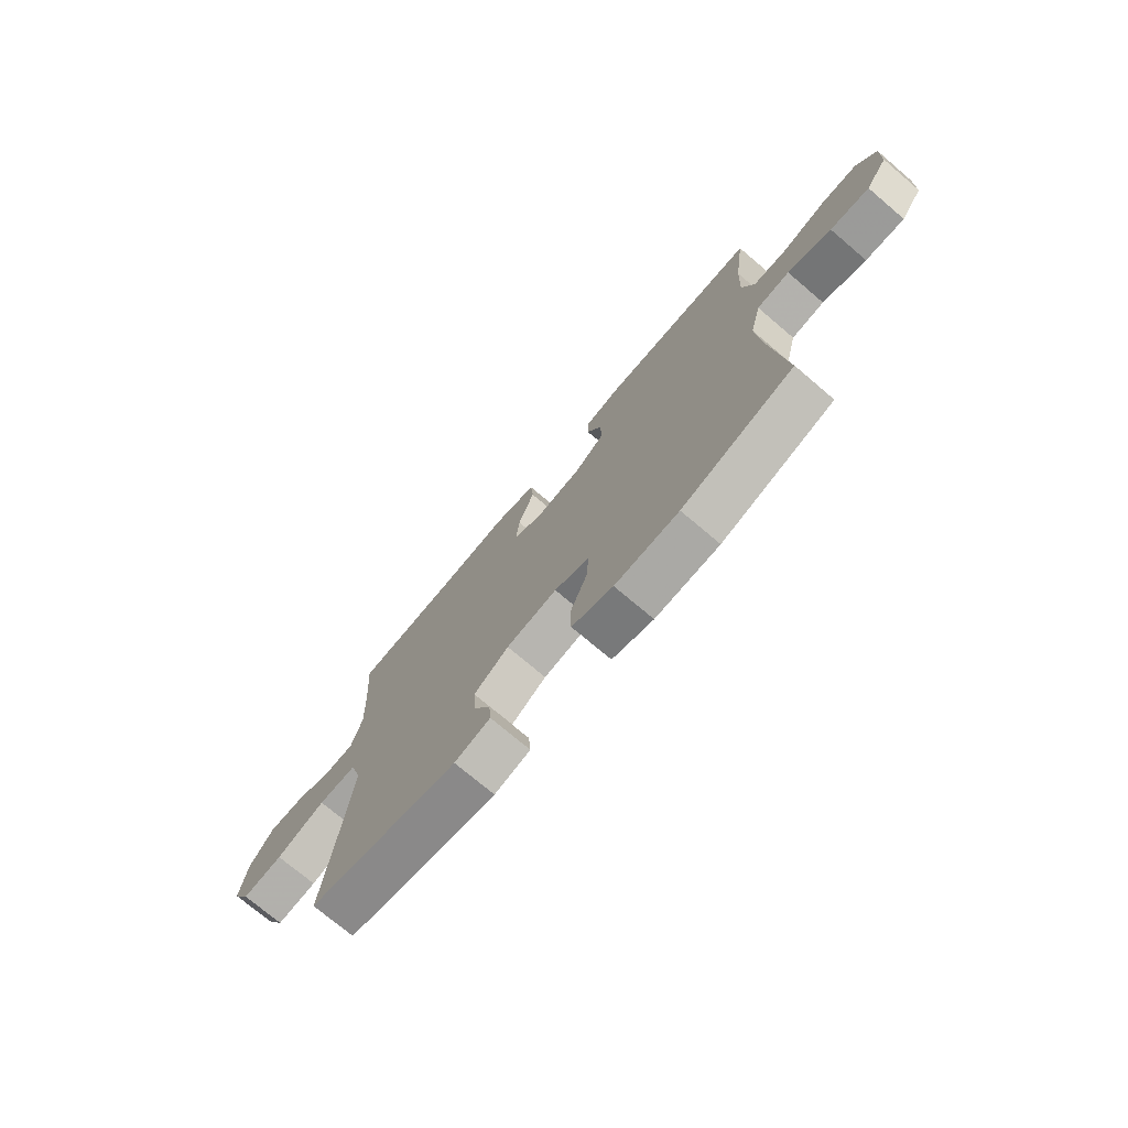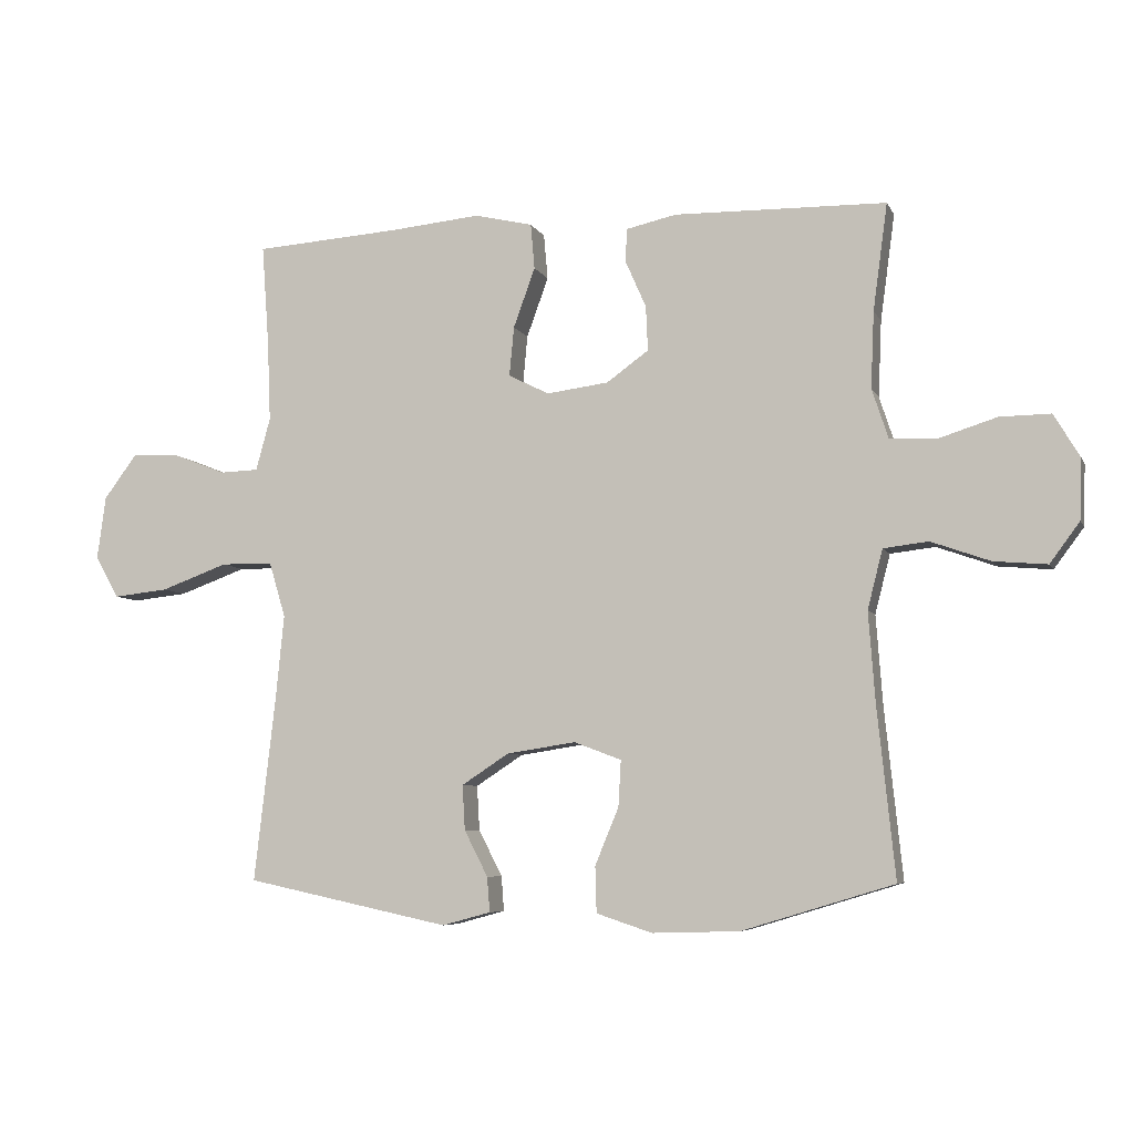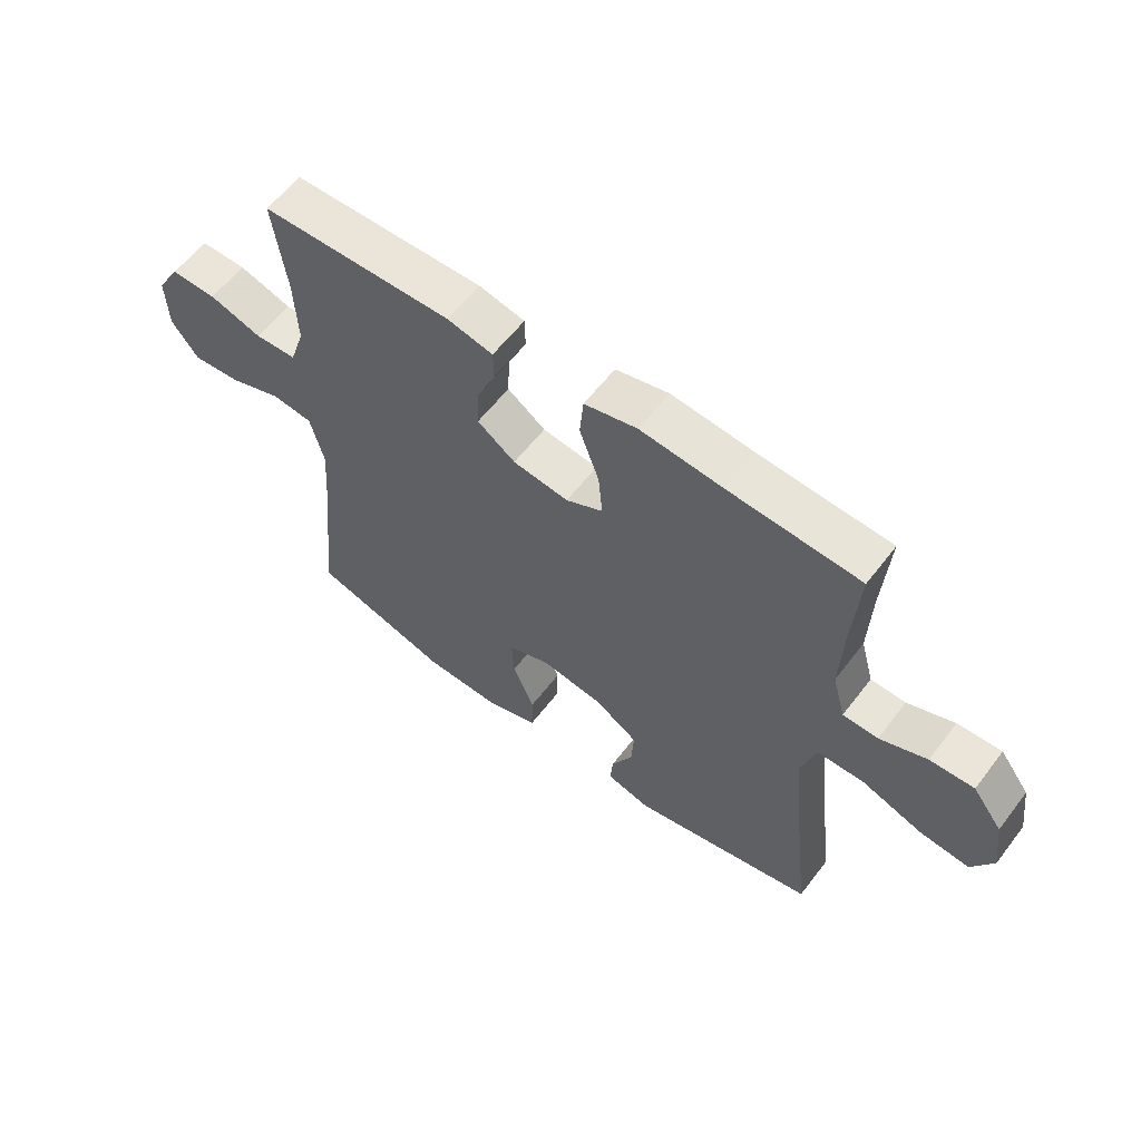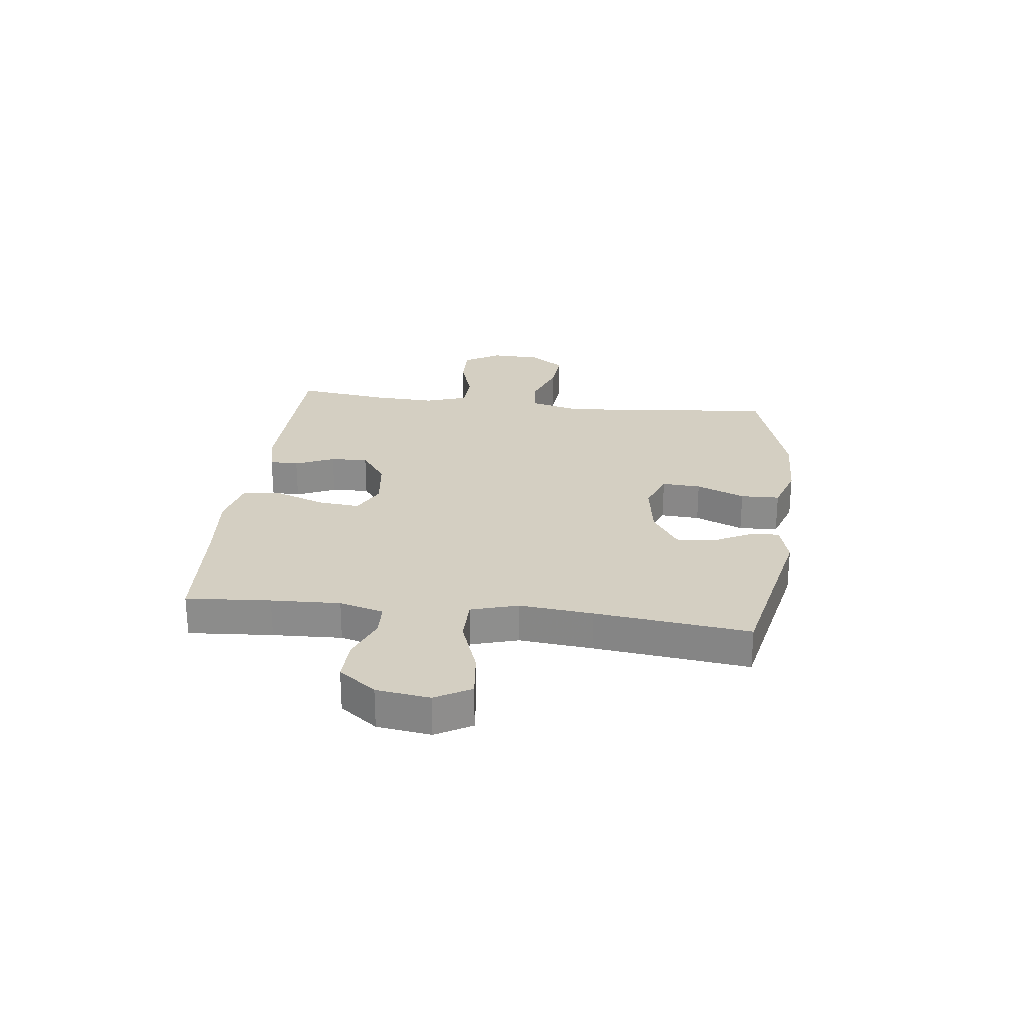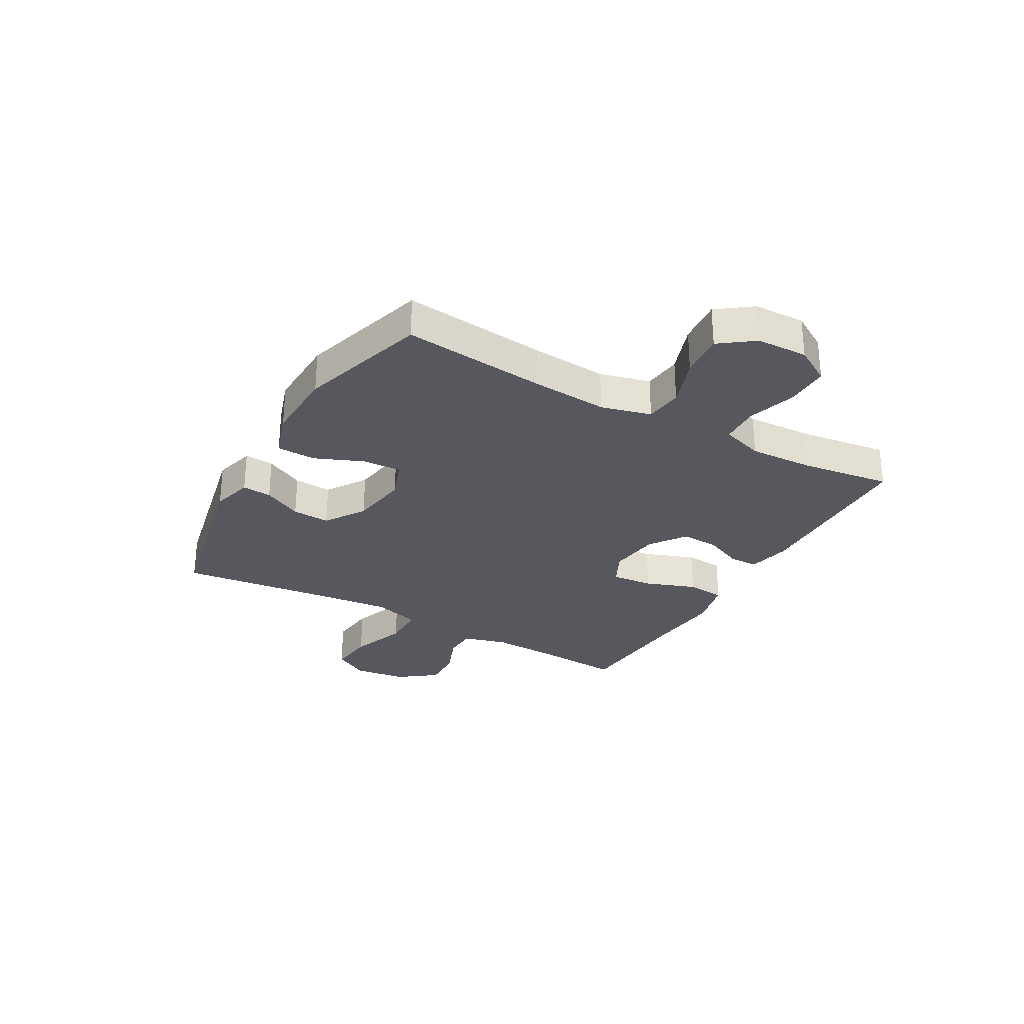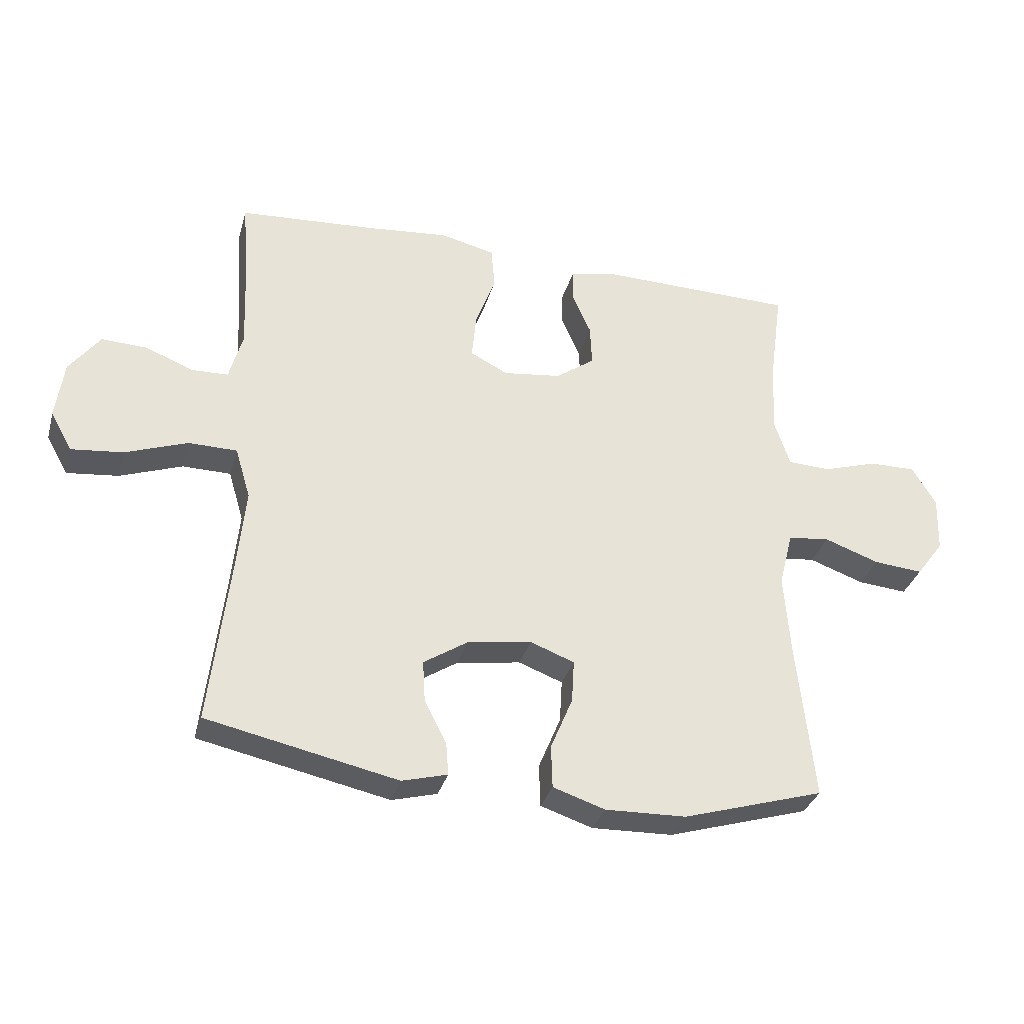
<metadata>
{"format":"obj","ext":"obj","renderer":"f3d","projection":"perspective","resolution":1024,"background":"white","views":[{"elev":-73.8,"azim":-130.3,"up":"+Z"},{"elev":-6.4,"azim":-163.6,"up":"+Z"},{"elev":59.5,"azim":37.2,"up":"+Z"},{"elev":25.5,"azim":96.9,"up":"+Y"},{"elev":-28.9,"azim":-119.4,"up":"+Y"},{"elev":-33.1,"azim":164.9,"up":"+Z"}]}
</metadata>
<code>
v -0.5 0.07 0.5
v -0.178 0.07 0.506
v -0.101 0.07 0.489
v -0.1 0.07 0.437
v -0.131 0.07 0.367
v -0.134 0.07 0.299
v -0.07 0.07 0.253
v 0.024 0.07 0.241
v 0.086 0.07 0.272
v 0.079 0.07 0.347
v 0.046 0.07 0.438
v 0.052 0.07 0.507
v 0.141 0.07 0.528
v 0.277 0.07 0.515
v 0.5 0.07 0.5
v 0.489 0.07 0.348
v 0.484 0.07 0.224
v 0.506 0.07 0.144
v 0.565 0.07 0.142
v 0.644 0.07 0.173
v 0.718 0.07 0.176
v 0.768 0.07 0.109
v 0.781 0.07 0.013
v 0.745 0.07 -0.051
v 0.661 0.07 -0.042
v 0.559 0.07 -0.005
v 0.48 0.07 -0.006
v 0.455 0.07 -0.09
v 0.468 0.07 -0.222
v 0.5 0.07 -0.5
v 0.189 0.07 -0.566
v 0.115 0.07 -0.546
v 0.119 0.07 -0.493
v 0.155 0.07 -0.423
v 0.159 0.07 -0.355
v 0.087 0.07 -0.308
v -0.018 0.07 -0.292
v -0.09 0.07 -0.319
v -0.086 0.07 -0.389
v -0.05 0.07 -0.476
v -0.052 0.07 -0.546
v -0.137 0.07 -0.574
v -0.269 0.07 -0.57
v -0.5 0.07 -0.5
v -0.473 0.07 -0.241
v -0.463 0.07 -0.105
v -0.486 0.07 -0.015
v -0.554 0.07 -0.007
v -0.644 0.07 -0.039
v -0.725 0.07 -0.046
v -0.77 0.07 0.015
v -0.773 0.07 0.107
v -0.734 0.07 0.172
v -0.657 0.07 0.171
v -0.568 0.07 0.143
v -0.498 0.07 0.146
v -0.473 0.07 0.222
v -0.478 0.07 0.338
v -0.5 0 0.5
v -0.178 0 0.506
v -0.101 0 0.489
v -0.1 0 0.437
v -0.131 0 0.367
v -0.134 0 0.299
v -0.07 0 0.253
v 0.024 0 0.241
v 0.086 0 0.272
v 0.079 0 0.347
v 0.046 0 0.438
v 0.052 0 0.507
v 0.141 0 0.528
v 0.277 0 0.515
v 0.5 0 0.5
v 0.489 0 0.348
v 0.484 0 0.224
v 0.506 0 0.144
v 0.565 0 0.142
v 0.644 0 0.173
v 0.718 0 0.176
v 0.768 0 0.109
v 0.781 0 0.013
v 0.745 0 -0.051
v 0.661 0 -0.042
v 0.559 0 -0.005
v 0.48 0 -0.006
v 0.455 0 -0.09
v 0.468 0 -0.222
v 0.5 0 -0.5
v 0.189 0 -0.566
v 0.115 0 -0.546
v 0.119 0 -0.493
v 0.155 0 -0.423
v 0.159 0 -0.355
v 0.087 0 -0.308
v -0.018 0 -0.292
v -0.09 0 -0.319
v -0.086 0 -0.389
v -0.05 0 -0.476
v -0.052 0 -0.546
v -0.137 0 -0.574
v -0.269 0 -0.57
v -0.5 0 -0.5
v -0.473 0 -0.241
v -0.463 0 -0.105
v -0.486 0 -0.015
v -0.554 0 -0.007
v -0.644 0 -0.039
v -0.725 0 -0.046
v -0.77 0 0.015
v -0.773 0 0.107
v -0.734 0 0.172
v -0.657 0 0.171
v -0.568 0 0.143
v -0.498 0 0.146
v -0.473 0 0.222
v -0.478 0 0.338
f 53 54 55
f 52 53 55
f 51 52 55
f 50 51 55
f 49 50 55
f 48 49 55
f 47 48 55 56
f 46 47 56 57
f 43 44 45
f 42 43 45
f 41 42 45
f 40 41 45
f 39 40 45
f 38 39 45 46
f 37 38 46 57
f 32 33 34
f 31 32 34
f 30 31 34
f 29 30 34
f 28 29 34 35
f 27 28 35 36
f 24 25 26
f 23 24 26
f 22 23 26
f 21 22 26
f 20 21 26
f 19 20 26
f 18 19 26 27
f 36 37 57
f 27 36 57
f 18 27 57
f 17 18 57
f 12 13 14
f 11 12 14
f 10 11 14
f 14 15 16
f 10 14 16
f 9 10 16
f 3 4 5
f 2 3 5
f 1 2 5
f 58 1 5
f 58 5 6
f 57 58 6 7
f 8 9 16 17
f 8 17 57
f 7 8 57
f 113 112 111
f 113 111 110
f 113 110 109
f 113 109 108
f 113 108 107
f 113 107 106
f 114 113 106 105
f 115 114 105 104
f 103 102 101
f 103 101 100
f 103 100 99
f 103 99 98
f 103 98 97
f 104 103 97 96
f 115 104 96 95
f 92 91 90
f 92 90 89
f 92 89 88
f 92 88 87
f 93 92 87 86
f 94 93 86 85
f 84 83 82
f 84 82 81
f 84 81 80
f 84 80 79
f 84 79 78
f 84 78 77
f 85 84 77 76
f 115 95 94
f 115 94 85
f 115 85 76
f 115 76 75
f 72 71 70
f 72 70 69
f 72 69 68
f 74 73 72
f 74 72 68
f 74 68 67
f 63 62 61
f 63 61 60
f 63 60 59
f 63 59 116
f 64 63 116
f 65 64 116 115
f 75 74 67 66
f 115 75 66
f 115 66 65
f 1 59 60 2
f 2 60 61 3
f 3 61 62 4
f 4 62 63 5
f 5 63 64 6
f 6 64 65 7
f 7 65 66 8
f 8 66 67 9
f 9 67 68 10
f 10 68 69 11
f 11 69 70 12
f 12 70 71 13
f 13 71 72 14
f 14 72 73 15
f 15 73 74 16
f 16 74 75 17
f 17 75 76 18
f 18 76 77 19
f 19 77 78 20
f 20 78 79 21
f 21 79 80 22
f 22 80 81 23
f 23 81 82 24
f 24 82 83 25
f 25 83 84 26
f 26 84 85 27
f 27 85 86 28
f 28 86 87 29
f 29 87 88 30
f 30 88 89 31
f 31 89 90 32
f 32 90 91 33
f 33 91 92 34
f 34 92 93 35
f 35 93 94 36
f 36 94 95 37
f 37 95 96 38
f 38 96 97 39
f 39 97 98 40
f 40 98 99 41
f 41 99 100 42
f 42 100 101 43
f 43 101 102 44
f 44 102 103 45
f 45 103 104 46
f 46 104 105 47
f 47 105 106 48
f 48 106 107 49
f 49 107 108 50
f 50 108 109 51
f 51 109 110 52
f 52 110 111 53
f 53 111 112 54
f 54 112 113 55
f 55 113 114 56
f 56 114 115 57
f 57 115 116 58
f 58 116 59 1

</code>
